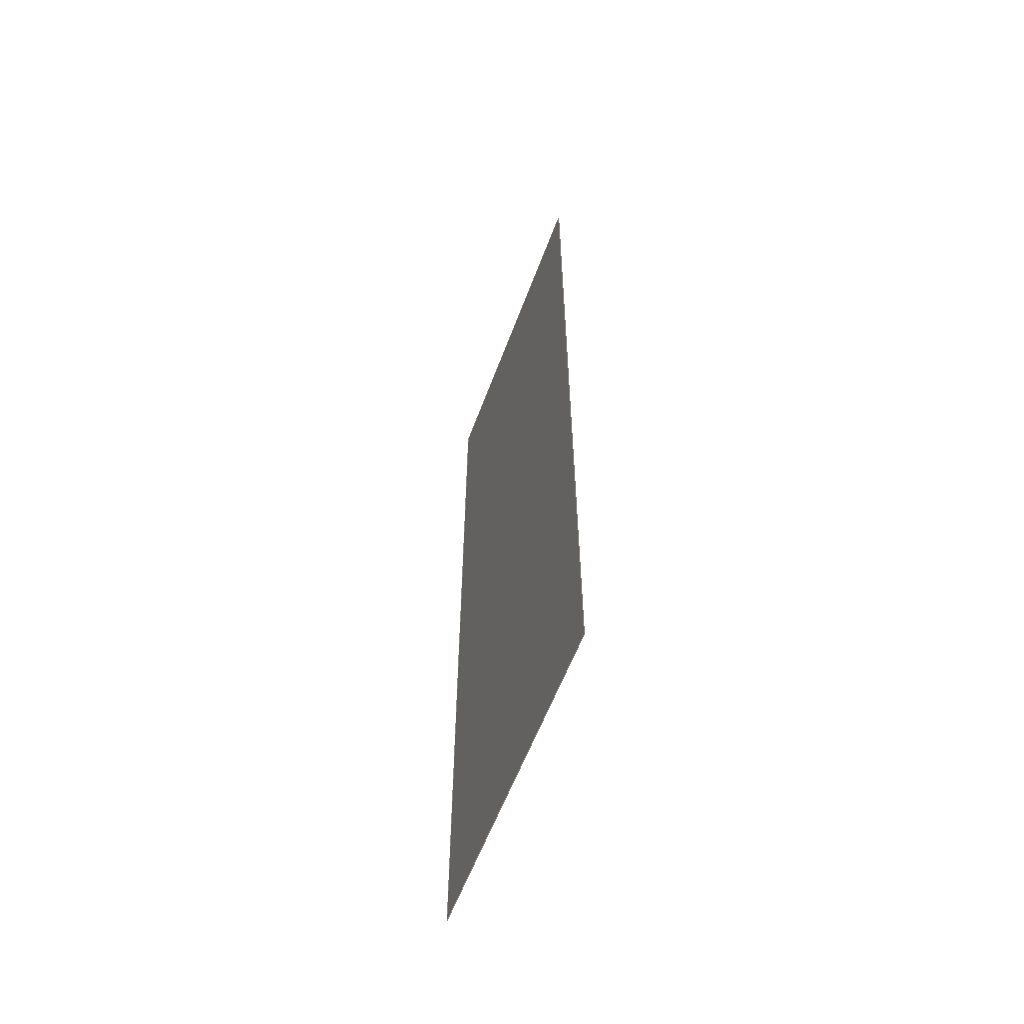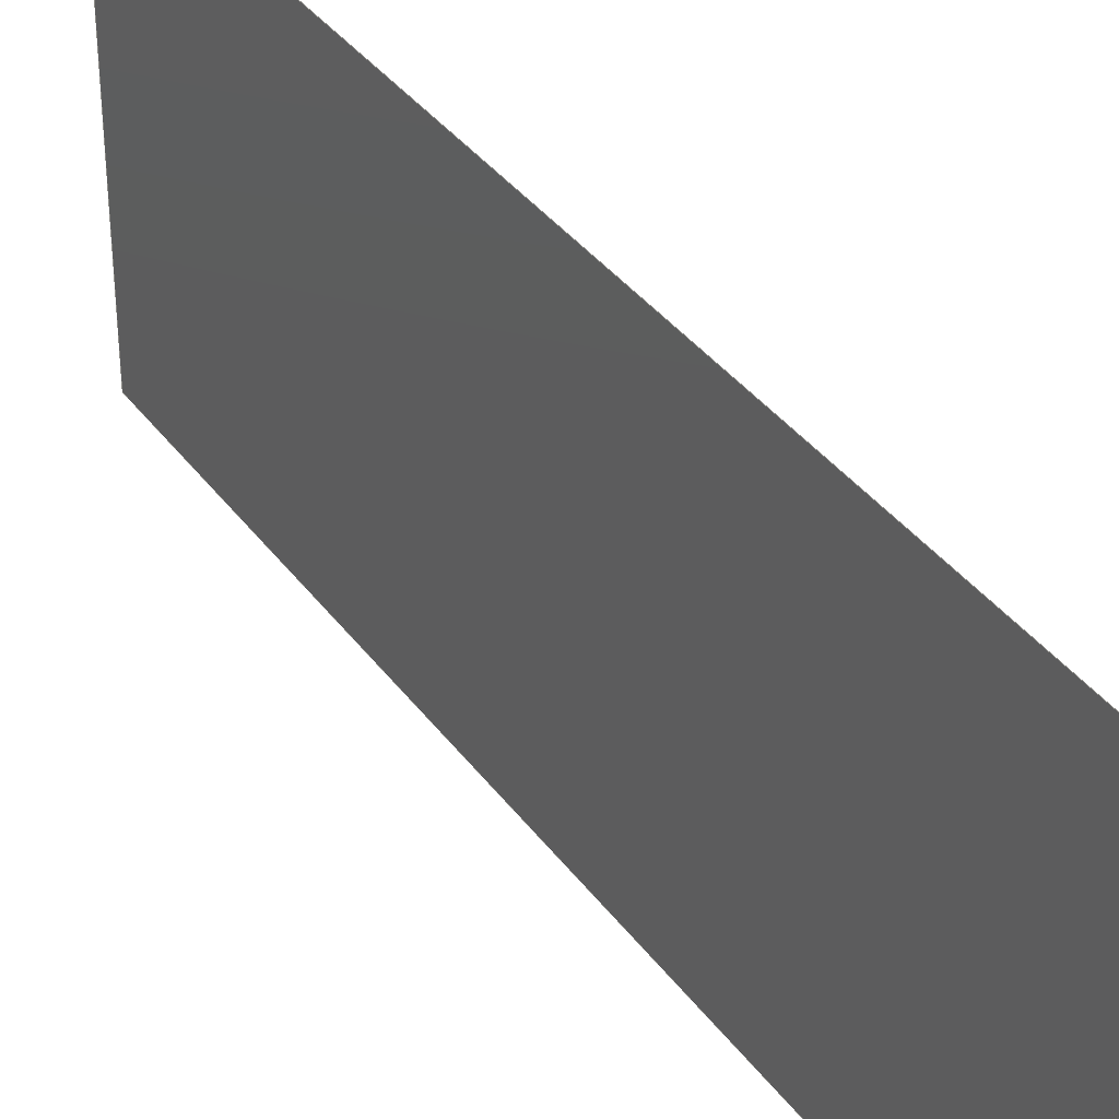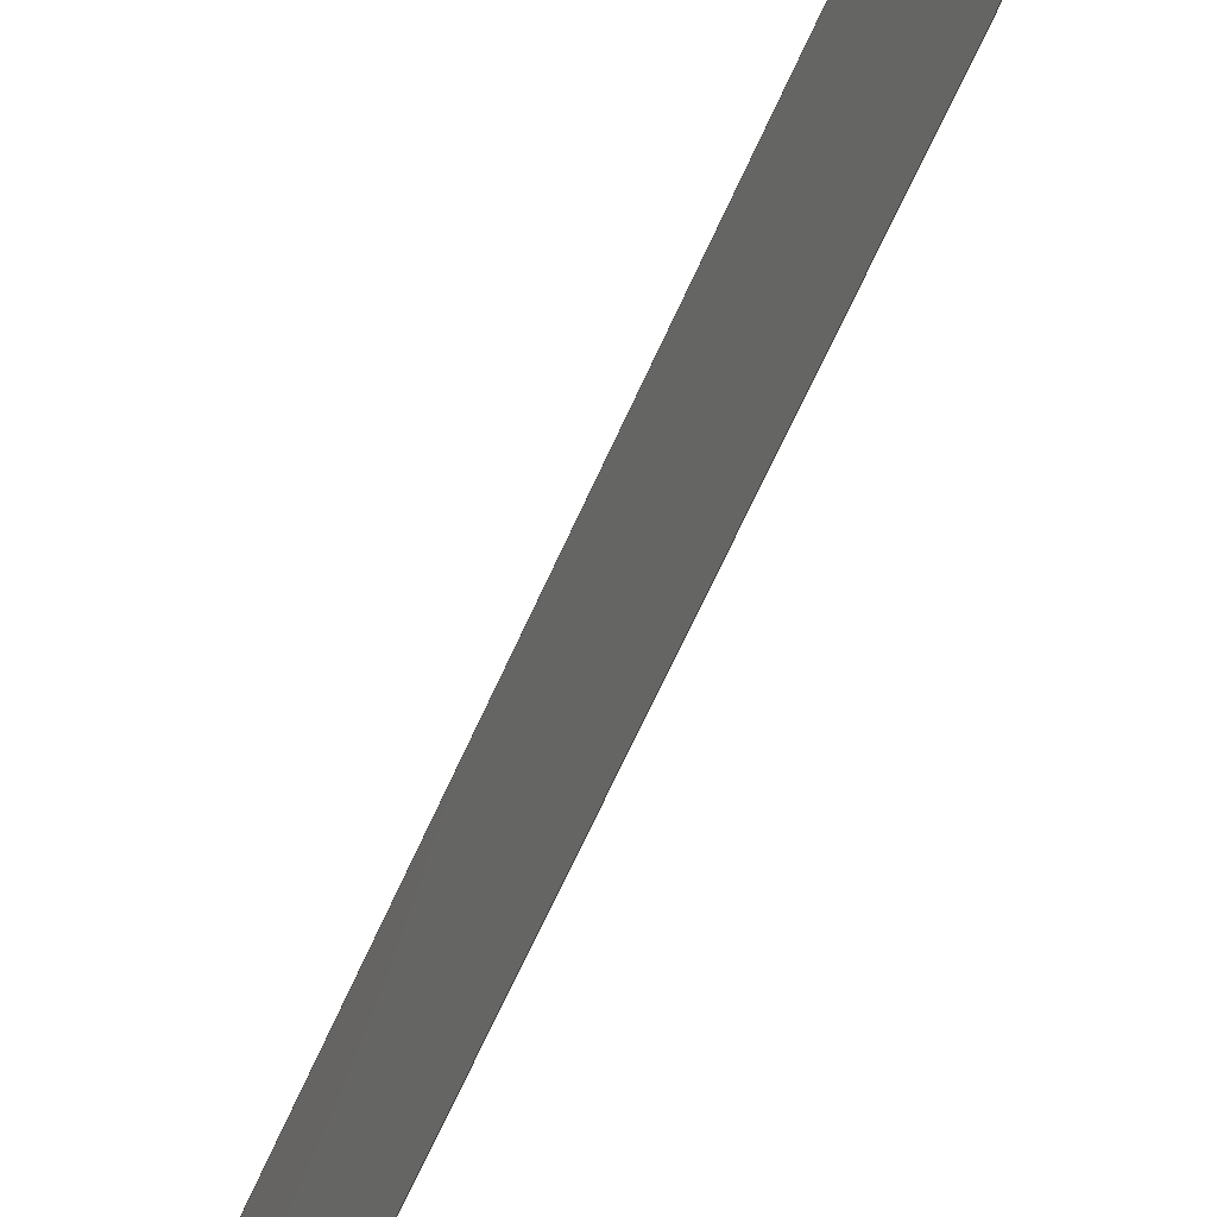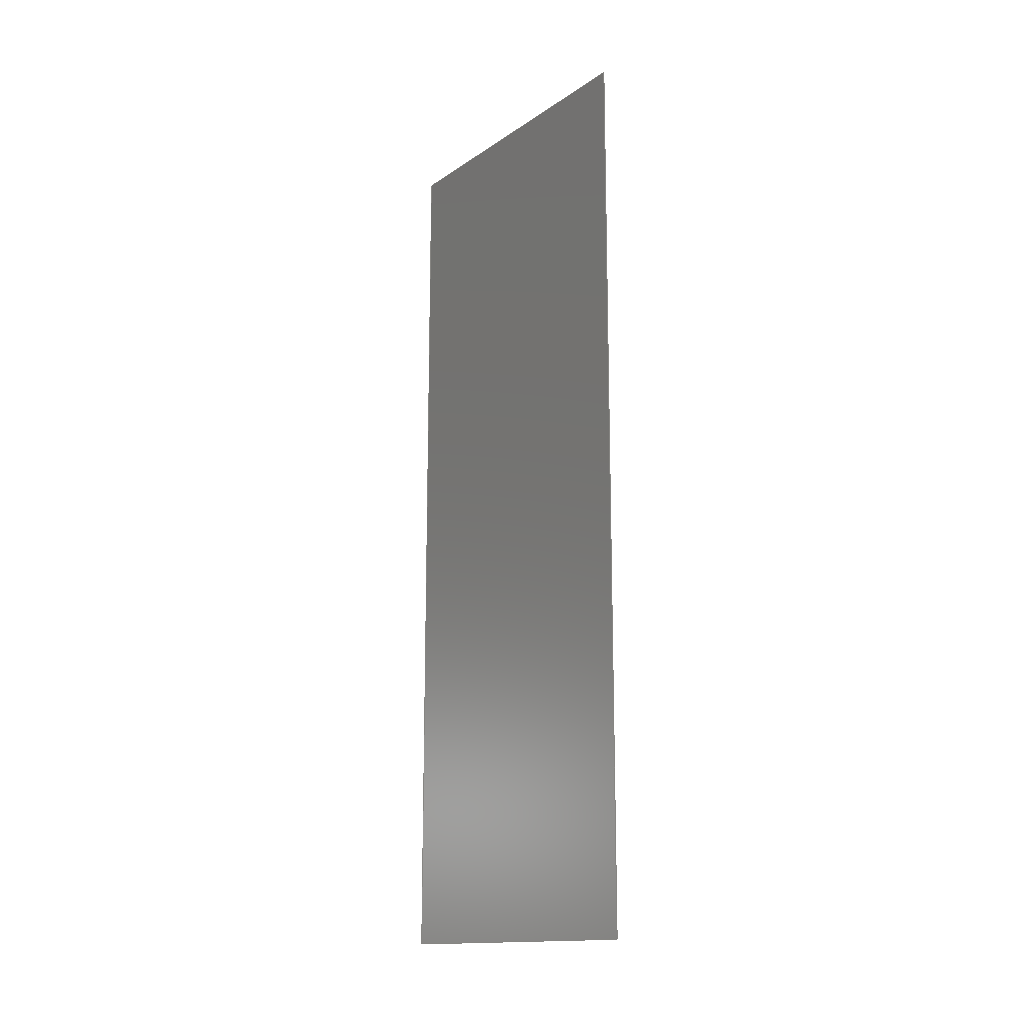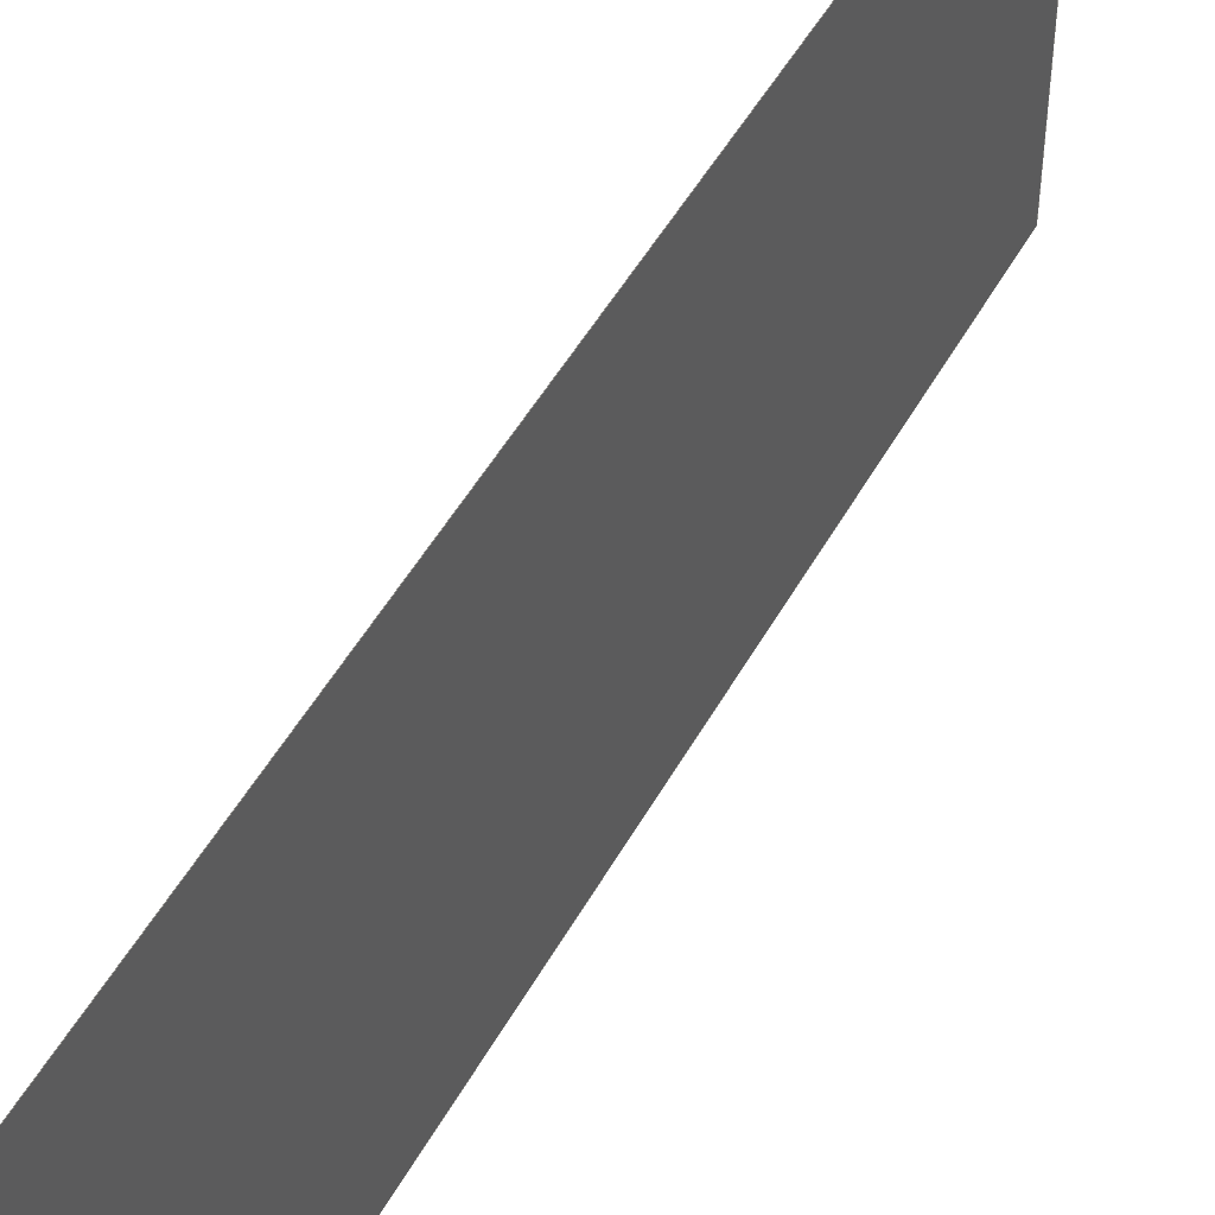
<metadata>
{"format":"step","ext":"stp","renderer":"f3d","projection":"perspective","resolution":1024,"background":"white","views":[{"elev":-58.7,"azim":-20.3,"up":"+Y"},{"elev":35.8,"azim":149.0,"up":"+Z"},{"elev":-66.7,"azim":-24.2,"up":"+Z"},{"elev":-15.0,"azim":-35.6,"up":"+Y"},{"elev":48.2,"azim":-152.5,"up":"+Z"}]}
</metadata>
<code>
ISO-10303-21;
DATA;
#1=DIRECTION('',(0,0,-1));
#2=VECTOR('',#1,6);
#3=CARTESIAN_POINT('',(0,-8,0));
#4=LINE('',#3,#2);
#5=DIRECTION('',(0,1,0));
#6=VECTOR('',#5,16);
#7=CARTESIAN_POINT('',(0,-8,-6));
#8=LINE('',#7,#6);
#9=DIRECTION('',(0,0,1));
#10=VECTOR('',#9,6);
#11=CARTESIAN_POINT('',(0,8,-6));
#12=LINE('',#11,#10);
#13=DIRECTION('',(0,-1,0));
#14=VECTOR('',#13,16);
#15=CARTESIAN_POINT('',(0,8,0));
#16=LINE('',#15,#14);
#17=CARTESIAN_POINT('',(0,8.32,0.12));
#18=CARTESIAN_POINT('',(0,-8.32,0.12));
#19=CARTESIAN_POINT('',(0,8.32,-6.12));
#20=CARTESIAN_POINT('',(0,-8.32,-6.12));
#21=B_SPLINE_SURFACE_WITH_KNOTS('',1,1,((#17,#18),(#19,#20)),.UNSPECIFIED.,.F.,
.F.,.F.,(2,2),(2,2),(-0.12,6.12),(-16.32,0.32),.UNSPECIFIED.);
#22=DIRECTION('',(1,0));
#23=VECTOR('',#22,6);
#24=CARTESIAN_POINT('',(0,0));
#25=LINE('',#24,#23);
#26=TRIMMED_CURVE('',#25,(PARAMETER_VALUE(0)),(PARAMETER_VALUE(1)),.T.,
.UNSPECIFIED.);
#27=(GEOMETRIC_REPRESENTATION_CONTEXT(2)PARAMETRIC_REPRESENTATION_CONTEXT()REPRESENTATION_CONTEXT('ID1','2'));
#28=DEFINITIONAL_REPRESENTATION('',(#26),#27);
#29=PCURVE('',#21,#28);
#30=DIRECTION('',(0,-1));
#31=VECTOR('',#30,16);
#32=CARTESIAN_POINT('',(6,0));
#33=LINE('',#32,#31);
#34=TRIMMED_CURVE('',#33,(PARAMETER_VALUE(0)),(PARAMETER_VALUE(1)),.T.,
.UNSPECIFIED.);
#35=DEFINITIONAL_REPRESENTATION('',(#34),#27);
#36=PCURVE('',#21,#35);
#37=DIRECTION('',(-1,0));
#38=VECTOR('',#37,6);
#39=CARTESIAN_POINT('',(6,-16));
#40=LINE('',#39,#38);
#41=TRIMMED_CURVE('',#40,(PARAMETER_VALUE(0)),(PARAMETER_VALUE(1)),.T.,
.UNSPECIFIED.);
#42=DEFINITIONAL_REPRESENTATION('',(#41),#27);
#43=PCURVE('',#21,#42);
#44=DIRECTION('',(0,1));
#45=VECTOR('',#44,16);
#46=CARTESIAN_POINT('',(0,-16));
#47=LINE('',#46,#45);
#48=TRIMMED_CURVE('',#47,(PARAMETER_VALUE(0)),(PARAMETER_VALUE(1)),.T.,
.UNSPECIFIED.);
#49=DEFINITIONAL_REPRESENTATION('',(#48),#27);
#50=PCURVE('',#21,#49);
#51=DIMENSIONAL_EXPONENTS(0,0,0,0,0,0,0);
#52=PLANE_ANGLE_MEASURE_WITH_UNIT(PLANE_ANGLE_MEASURE(0.01745),#108);
#53=(CONVERSION_BASED_UNIT('DEGREE',#52)NAMED_UNIT(*)PLANE_ANGLE_UNIT());
#54=UNCERTAINTY_MEASURE_WITH_UNIT(LENGTH_MEASURE(0.00227),#107,
'closure',
'Maximum model space distance between geometric entities at asserted connectivities');
#55=APPLICATION_CONTEXT(
'CONFIGURATION CONTROLLED 3D DESIGNS OF MECHANICAL PARTS AND ASSEMBLIES');
#56=APPLICATION_PROTOCOL_DEFINITION('international standard',
'config_control_design',1994,#55);
#57=DESIGN_CONTEXT('',#55,'design');
#58=MECHANICAL_CONTEXT('',#55,'mechanical');
#59=PRODUCT('725697-01','725697-01','NOT SPECIFIED',(#58));
#60=PRODUCT_DEFINITION_FORMATION_WITH_SPECIFIED_SOURCE('5','LAST_VERSION',#59,
.MADE.);
#61=PRODUCT_CATEGORY('part','');
#62=PRODUCT_RELATED_PRODUCT_CATEGORY('detail','',(#59));
#63=PRODUCT_CATEGORY_RELATIONSHIP('','',#61,#62);
#64=SECURITY_CLASSIFICATION_LEVEL('unclassified');
#65=SECURITY_CLASSIFICATION('','',#64);
#66=CC_DESIGN_SECURITY_CLASSIFICATION(#65,(#60));
#67=APPROVAL_STATUS('approved');
#68=APPROVAL(#67,'');
#69=CC_DESIGN_APPROVAL(#68,(#65,#60,#112));
#70=CALENDAR_DATE(115,18,5);
#71=COORDINATED_UNIVERSAL_TIME_OFFSET(2,0,.AHEAD.);
#72=LOCAL_TIME(11,55,57,#71);
#73=DATE_AND_TIME(#70,#72);
#74=APPROVAL_DATE_TIME(#73,#68);
#75=DATE_TIME_ROLE('creation_date');
#76=CC_DESIGN_DATE_AND_TIME_ASSIGNMENT(#73,#75,(#112));
#77=DATE_TIME_ROLE('classification_date');
#78=CC_DESIGN_DATE_AND_TIME_ASSIGNMENT(#73,#77,(#65));
#79=PERSON('UNSPECIFIED','UNSPECIFIED',$,$,$,$);
#80=ORGANIZATION('UNSPECIFIED','UNSPECIFIED','UNSPECIFIED');
#81=PERSON_AND_ORGANIZATION(#79,#80);
#82=APPROVAL_ROLE('approver');
#83=APPROVAL_PERSON_ORGANIZATION(#81,#68,#82);
#84=PERSON_AND_ORGANIZATION_ROLE('creator');
#85=CC_DESIGN_PERSON_AND_ORGANIZATION_ASSIGNMENT(#81,#84,(#60,#112));
#86=PERSON_AND_ORGANIZATION_ROLE('design_supplier');
#87=CC_DESIGN_PERSON_AND_ORGANIZATION_ASSIGNMENT(#81,#86,(#60));
#88=PERSON_AND_ORGANIZATION_ROLE('classification_officer');
#89=CC_DESIGN_PERSON_AND_ORGANIZATION_ASSIGNMENT(#81,#88,(#65));
#90=PERSON_AND_ORGANIZATION_ROLE('design_owner');
#91=CC_DESIGN_PERSON_AND_ORGANIZATION_ASSIGNMENT(#81,#90,(#59));
#92=TRIMMED_CURVE('',#4,(PARAMETER_VALUE(0)),(PARAMETER_VALUE(1)),.T.,
.UNSPECIFIED.);
#93=TRIMMED_CURVE('',#8,(PARAMETER_VALUE(0)),(PARAMETER_VALUE(1)),.T.,
.UNSPECIFIED.);
#94=TRIMMED_CURVE('',#12,(PARAMETER_VALUE(0)),(PARAMETER_VALUE(1)),.T.,
.UNSPECIFIED.);
#95=TRIMMED_CURVE('',#16,(PARAMETER_VALUE(0)),(PARAMETER_VALUE(1)),.T.,
.UNSPECIFIED.);
#96=(BOUNDED_CURVE()CURVE()GEOMETRIC_REPRESENTATION_ITEM()REPRESENTATION_ITEM(
'')SURFACE_CURVE(#92,(#29),.PCURVE_S1));
#97=COMPOSITE_CURVE_SEGMENT(.CONTINUOUS.,.T.,#96);
#98=(BOUNDED_CURVE()CURVE()GEOMETRIC_REPRESENTATION_ITEM()REPRESENTATION_ITEM(
'')SURFACE_CURVE(#93,(#36),.PCURVE_S1));
#99=COMPOSITE_CURVE_SEGMENT(.CONTINUOUS.,.T.,#98);
#100=(BOUNDED_CURVE()CURVE()GEOMETRIC_REPRESENTATION_ITEM()REPRESENTATION_ITEM(
'')SURFACE_CURVE(#94,(#43),.PCURVE_S1));
#101=COMPOSITE_CURVE_SEGMENT(.CONTINUOUS.,.T.,#100);
#102=(BOUNDED_CURVE()CURVE()GEOMETRIC_REPRESENTATION_ITEM()REPRESENTATION_ITEM(
'')SURFACE_CURVE(#95,(#50),.PCURVE_S1));
#103=COMPOSITE_CURVE_SEGMENT(.CONTINUOUS.,.T.,#102);
#104=OUTER_BOUNDARY_CURVE('',(#97,#99,#101,#103),.F.);
#105=CURVE_BOUNDED_SURFACE('',#21,(#104),.F.);
#106=GEOMETRIC_SET('',(#105));
#107=(LENGTH_UNIT()NAMED_UNIT(*)SI_UNIT(.MILLI.,.METRE.));
#108=(NAMED_UNIT(*)PLANE_ANGLE_UNIT()SI_UNIT($,.RADIAN.));
#109=(NAMED_UNIT(*)SI_UNIT($,.STERADIAN.)SOLID_ANGLE_UNIT());
#110=(GEOMETRIC_REPRESENTATION_CONTEXT(3)GLOBAL_UNCERTAINTY_ASSIGNED_CONTEXT(
(#54))GLOBAL_UNIT_ASSIGNED_CONTEXT((#107,#53,#109))REPRESENTATION_CONTEXT('ID2',
'3'));
#111=GEOMETRICALLY_BOUNDED_SURFACE_SHAPE_REPRESENTATION('',(#106),#110);
#112=PRODUCT_DEFINITION('design','',#60,#57);
#113=PRODUCT_DEFINITION_SHAPE('','SHAPE FOR 725697-1',#112);
#114=SHAPE_DEFINITION_REPRESENTATION(#113,#111);
ENDSEC;
END-ISO-10303-21;

</code>
